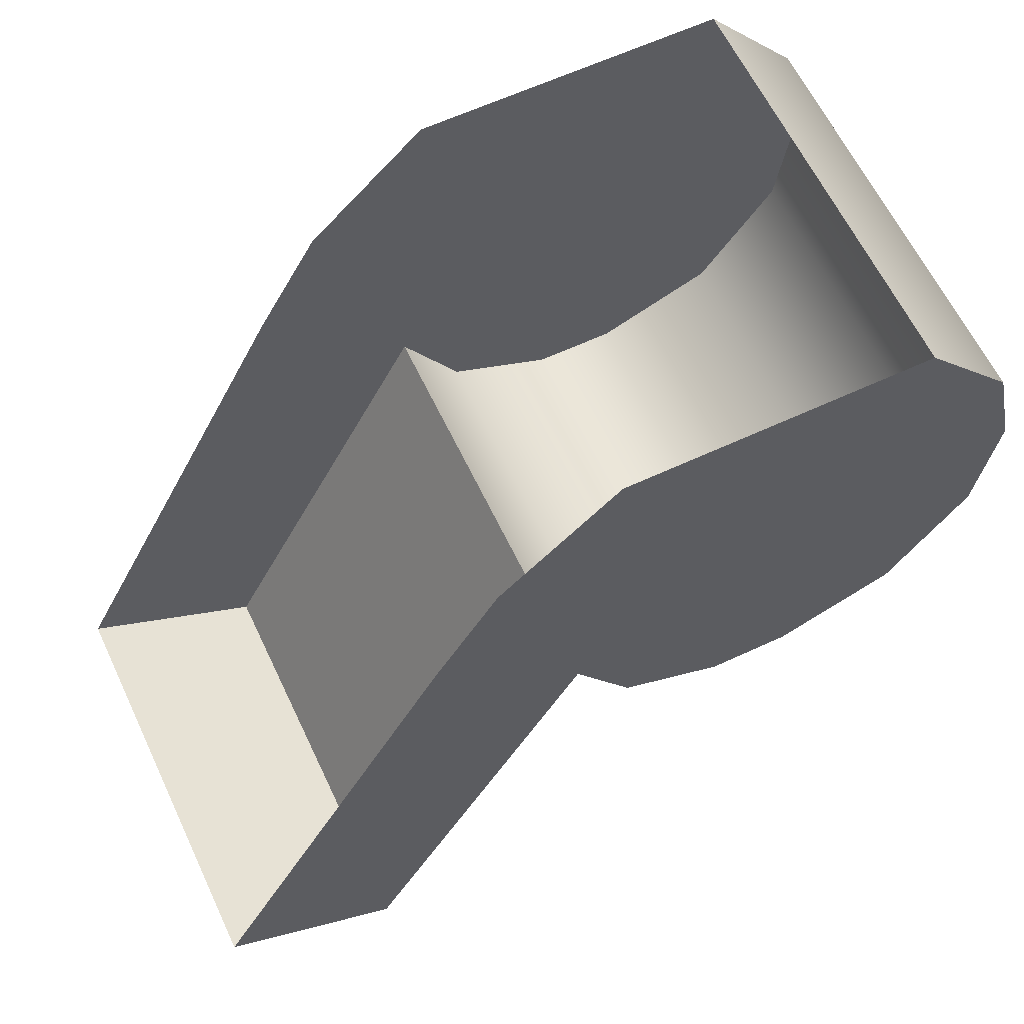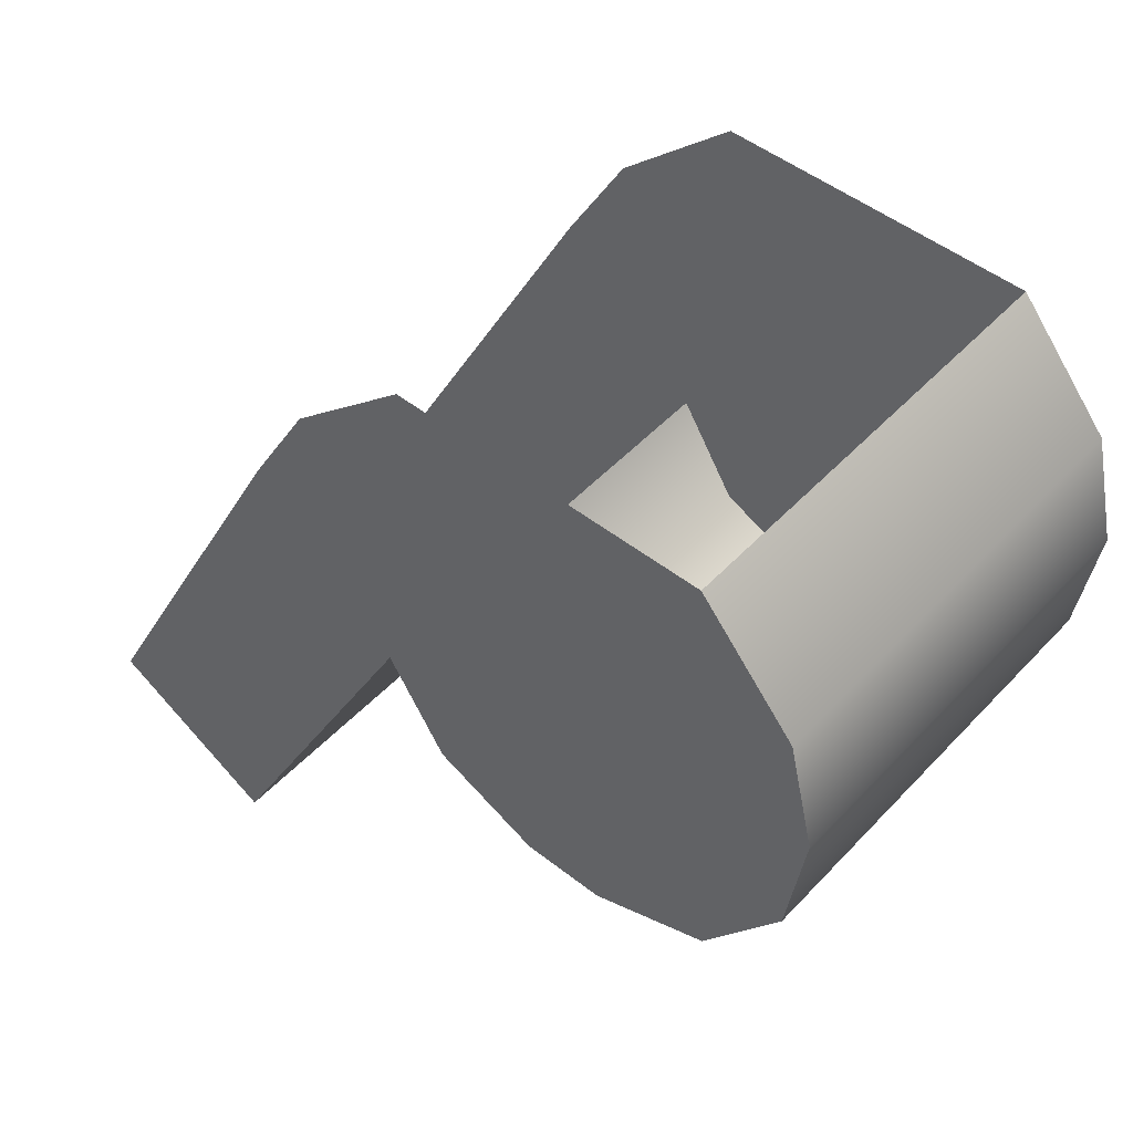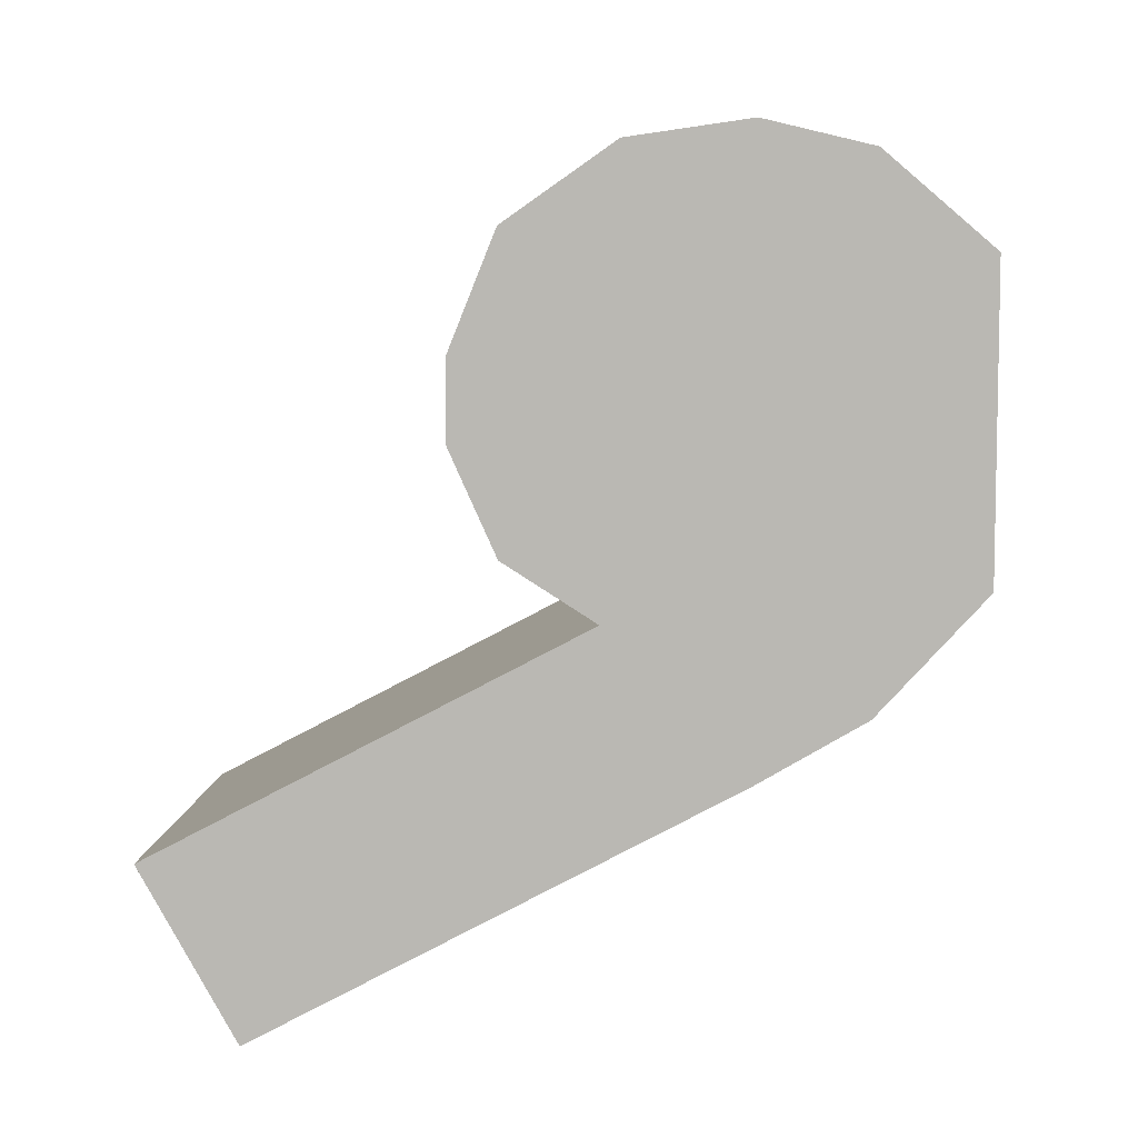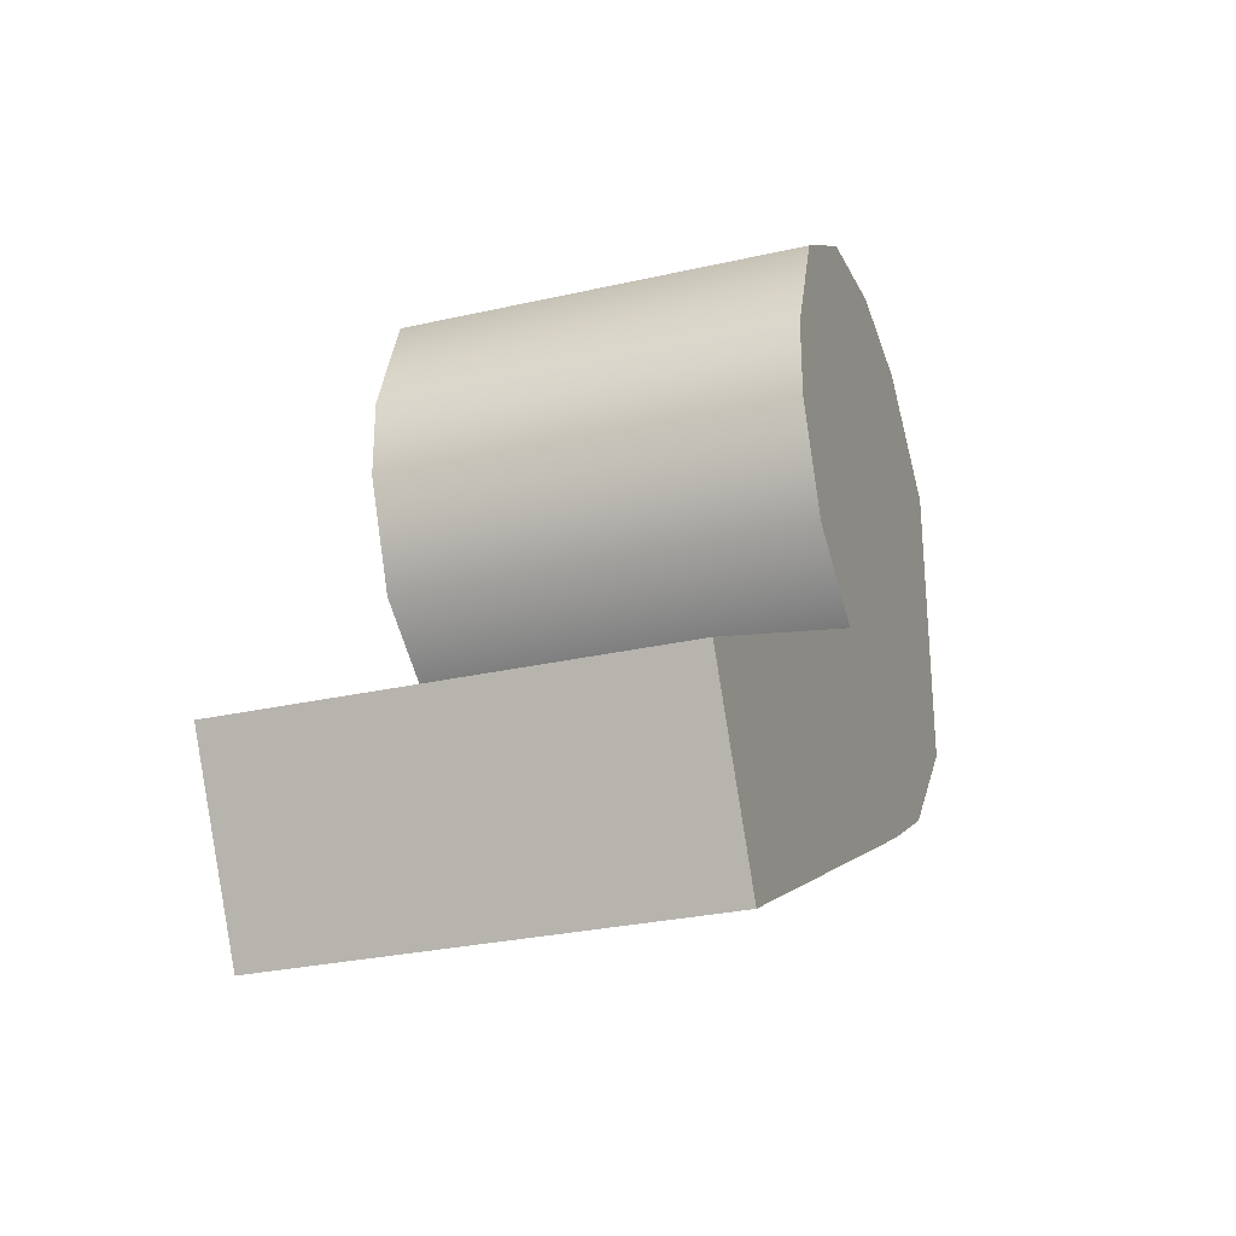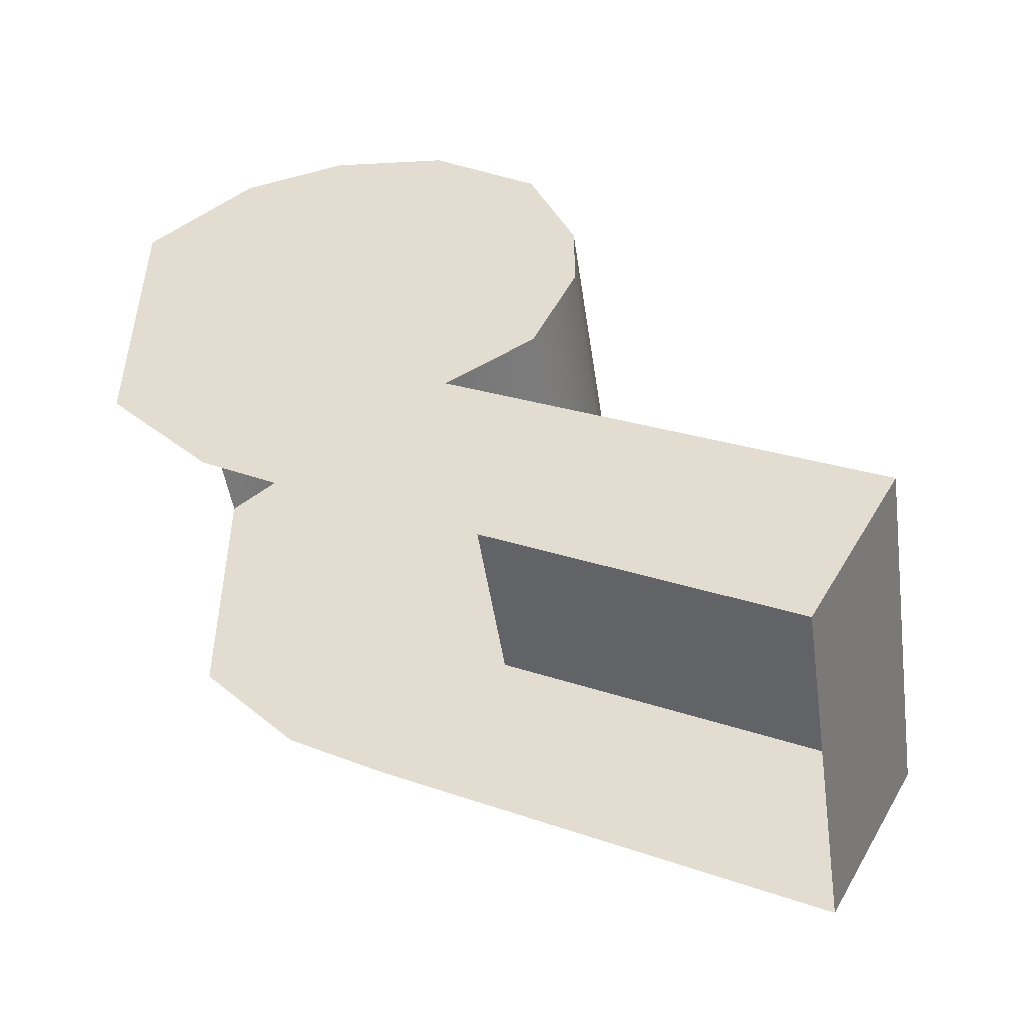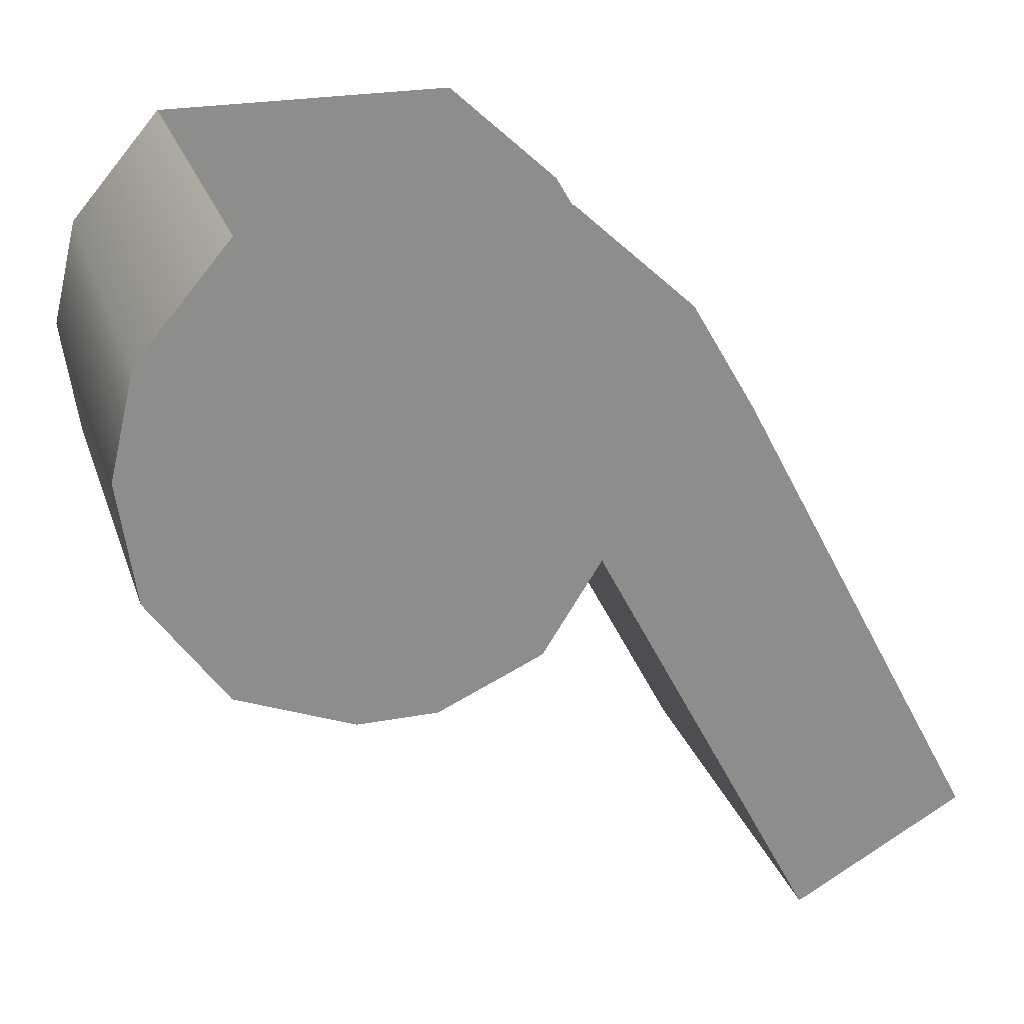
<metadata>
{"format":"obj","ext":"obj","renderer":"f3d","projection":"perspective","resolution":1024,"background":"white","views":[{"elev":62.2,"azim":-115.3,"up":"+Y"},{"elev":49.5,"azim":-49.1,"up":"+Y"},{"elev":6.7,"azim":93.1,"up":"+Z"},{"elev":-28.5,"azim":19.0,"up":"+Z"},{"elev":-49.0,"azim":-81.6,"up":"+Z"},{"elev":25.2,"azim":73.3,"up":"+Y"}]}
</metadata>
<code>
v -801.4 666 227.5
v -801.4 666.8 224.5
v -801.4 666.8 229.4
v -801.4 670.6 231
v -801.4 672.4 222.1
v -801.4 672.4 230.6
v -801.4 674.2 224
v -801.4 674.2 229
v -801.4 668.3 223.5
v -801.4 668.6 230.7
v -801.4 662.7 216.9
v -801.4 670.6 221
v -808.3 672.4 230.6
v -801.4 670.6 231
v -801.4 672.4 230.6
v -808.3 674.2 229
v -801.4 674.2 229
v -808.3 666.8 224.5
v -801.4 668.3 223.5
v -801.4 666.8 224.5
v -808.3 668.6 230.7
v -801.4 666.8 229.4
v -801.4 668.6 230.7
v -808.3 668.3 223.5
v -801.4 661.1 219.7
v -801.4 668.3 223.5
v -808.3 661.1 219.7
v -801.4 662.7 216.9
v -801.4 661.1 219.7
v -808.3 666 227.5
v -808.3 666.8 224.5
v -808.3 666 226.2
v -808.3 672.4 222.1
v -808.3 670.6 231
v -808.3 672.4 230.6
v -808.3 674.2 224
v -808.3 674.2 229
v -808.3 668.3 223.5
v -808.3 668.6 230.7
v -808.3 666.8 229.4
v -808.3 662.7 216.9
v -808.3 661.1 219.7
v -808.3 666 226.2
v -801.4 666 227.5
v -808.3 666 227.5
v -808.3 666.8 229.4
v -808.3 670.6 231
v -801.4 666 226.2
v -801.4 666 226.2
v -801.4 661.1 219.7
v -808.3 668.3 223.5
v -808.3 661.1 219.7
v -808.3 662.7 216.9
v -808.3 670.6 221
f 1 2 3
f 4 5 6
f 6 7 8
f 9 4 10
f 3 9 10
f 9 11 12
f 13 14 15
f 16 15 17
f 18 19 20
f 21 22 23
f 24 25 26
f 27 28 29
f 30 31 32
f 33 34 35
f 36 35 37
f 34 38 39
f 40 38 31
f 38 41 42
f 43 44 45
f 45 22 46
f 21 14 47
f 18 48 43
f 1 49 2
f 4 12 5
f 6 5 7
f 9 12 4
f 3 2 9
f 9 50 11
f 13 47 14
f 16 13 15
f 18 51 19
f 21 46 22
f 24 52 25
f 27 53 28
f 30 40 31
f 33 54 34
f 36 33 35
f 34 54 38
f 40 39 38
f 38 54 41
f 43 48 44
f 45 44 22
f 21 23 14
f 18 20 48

</code>
